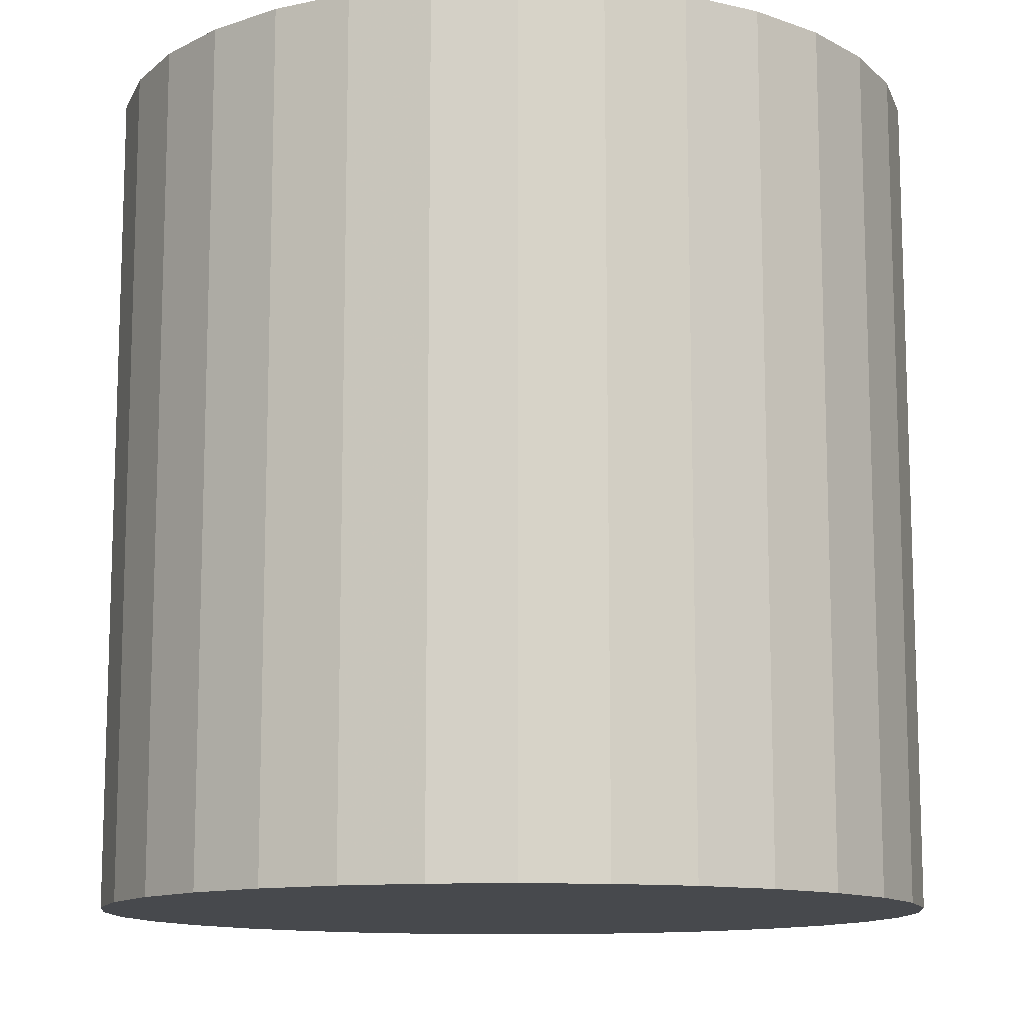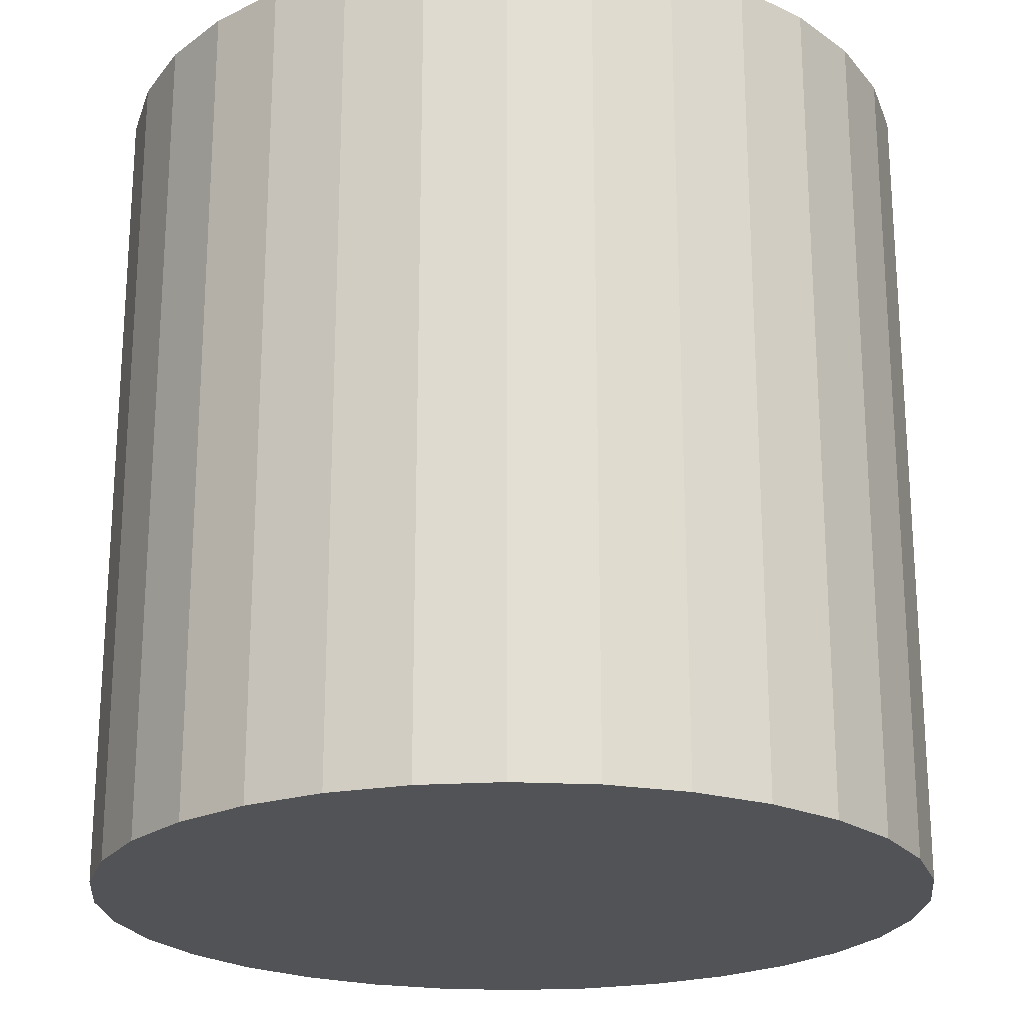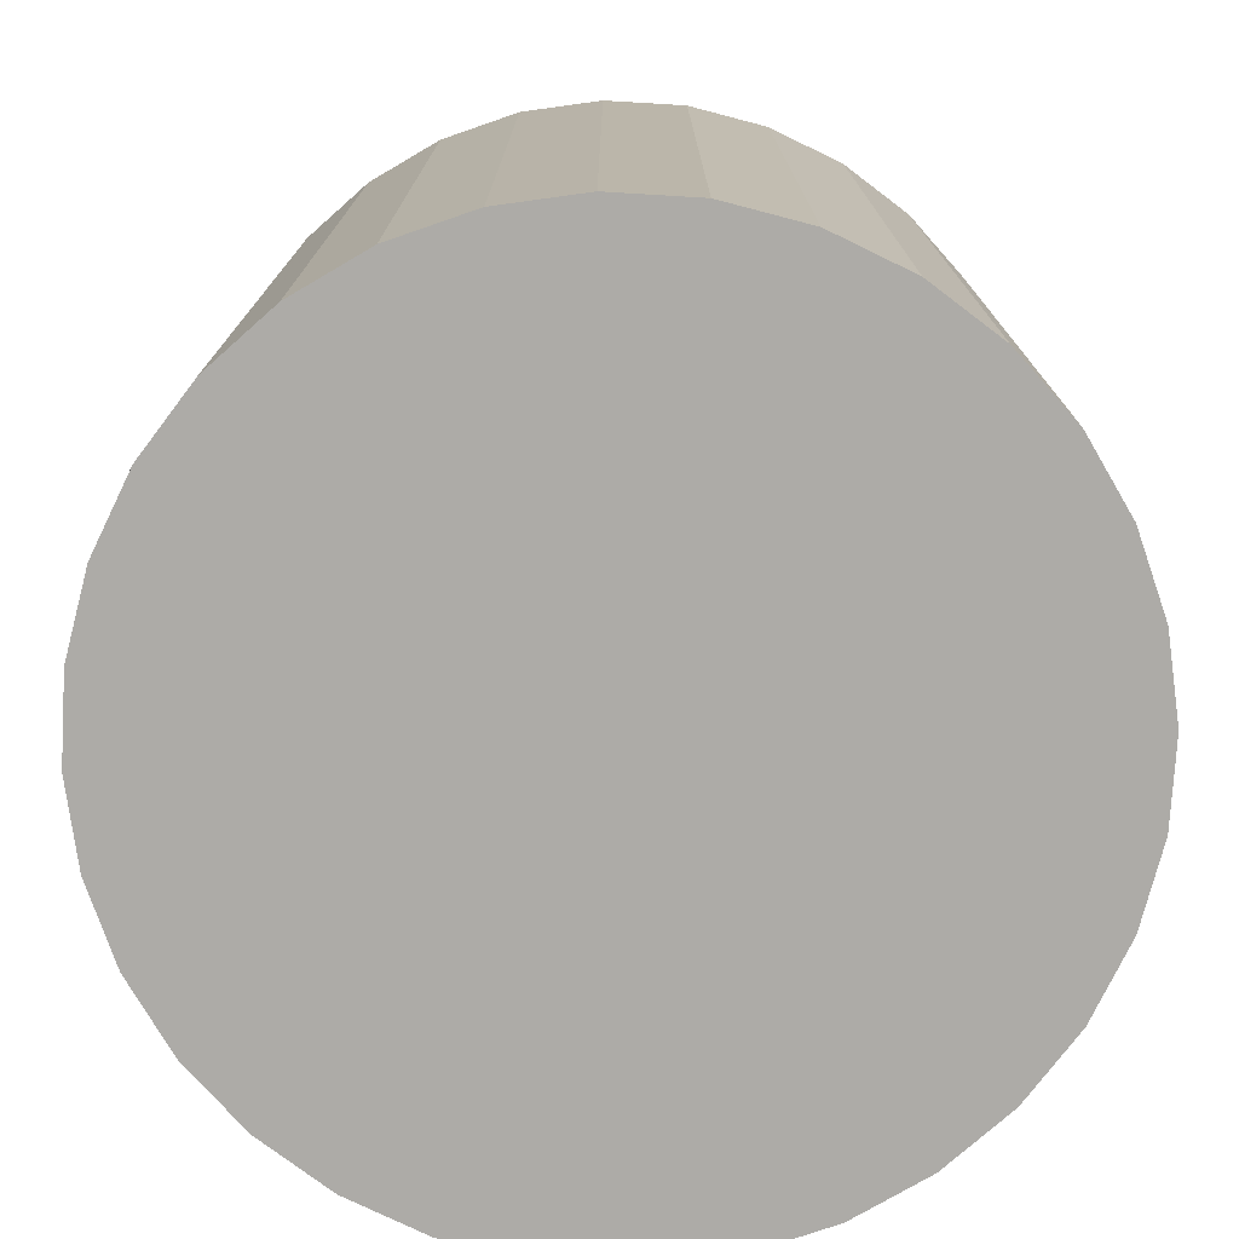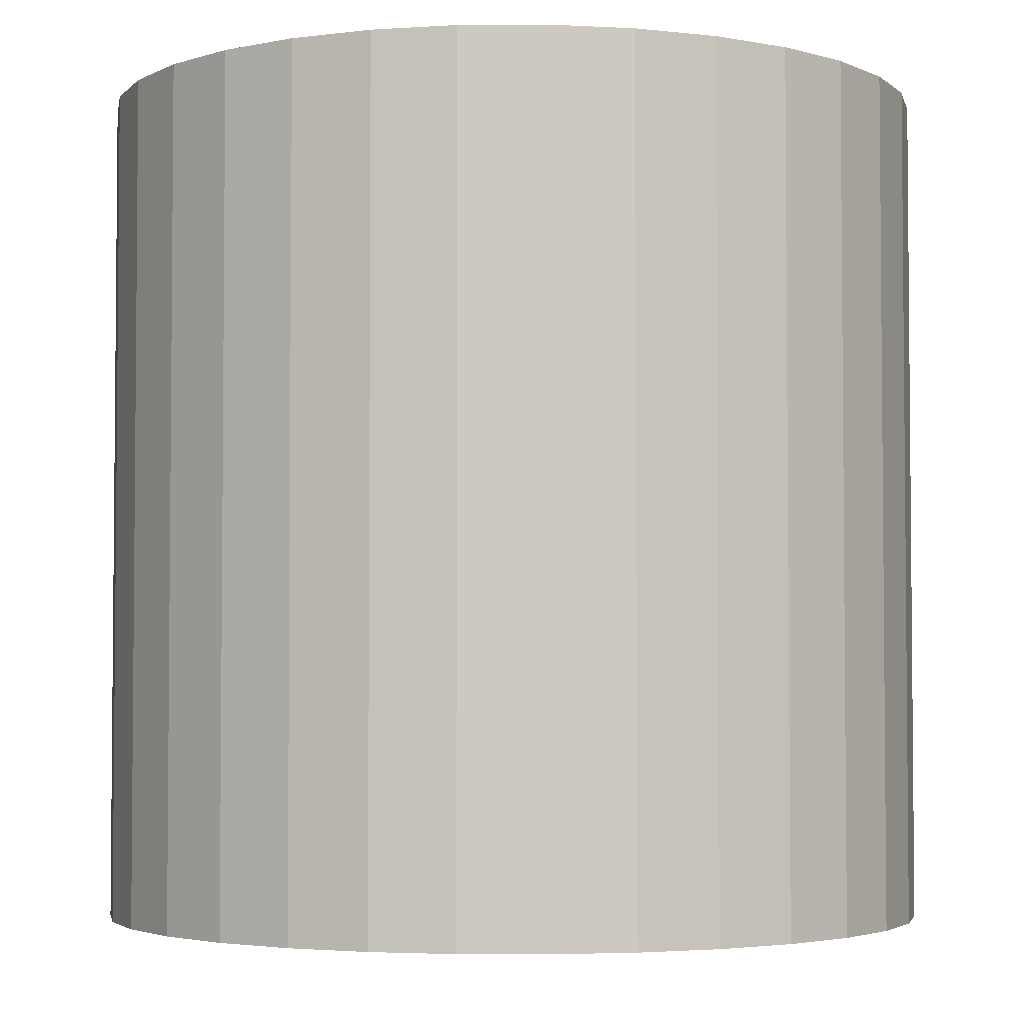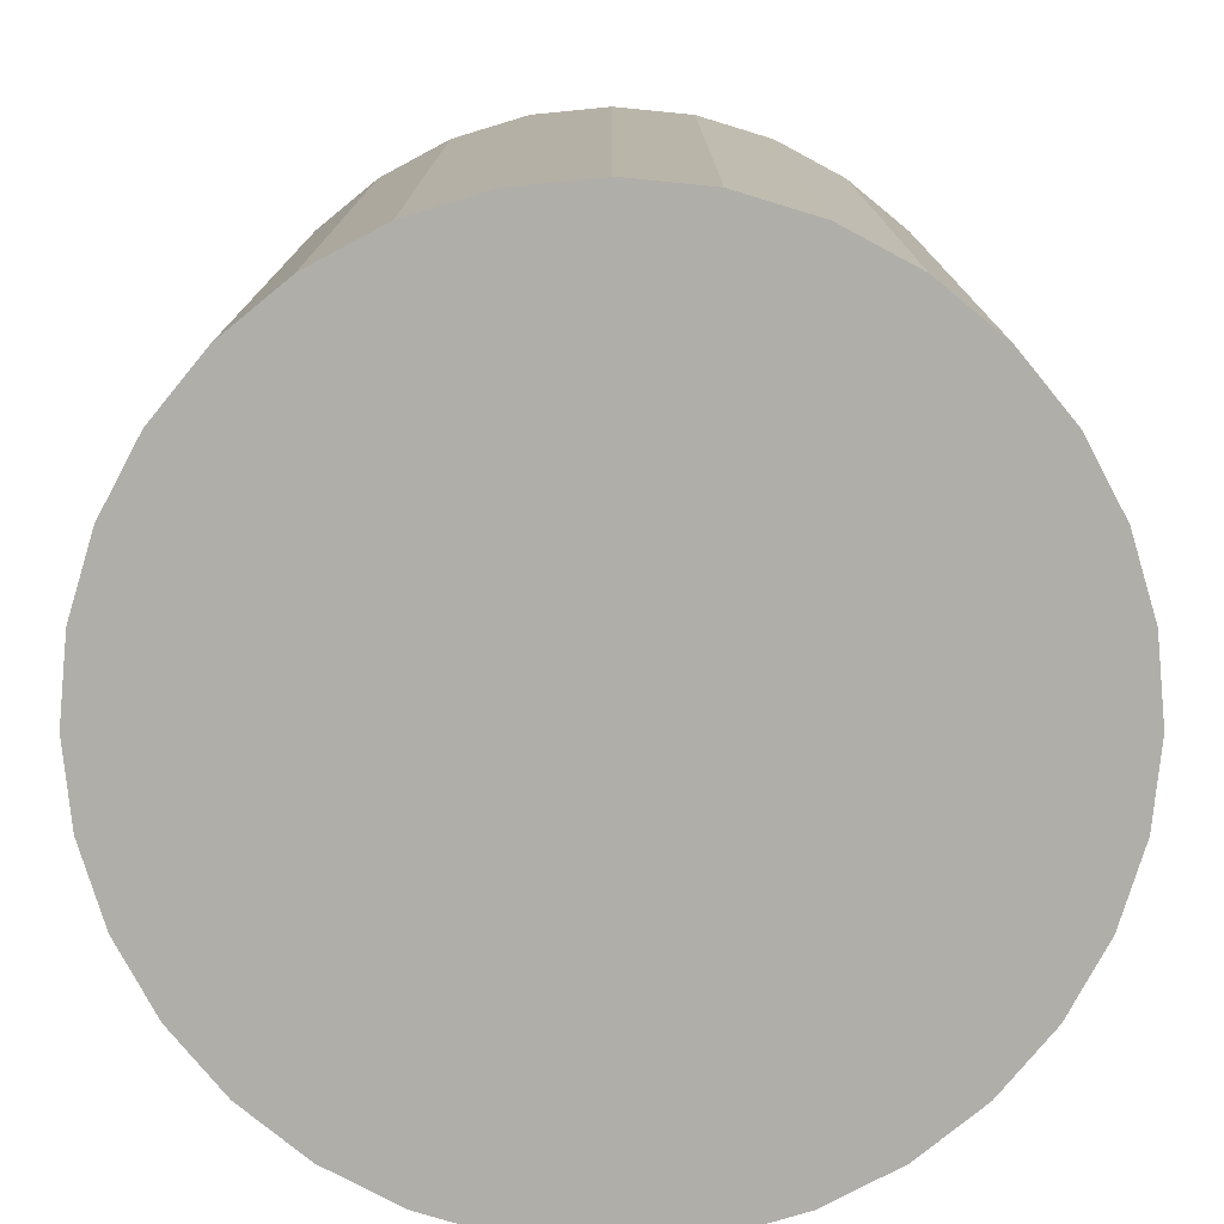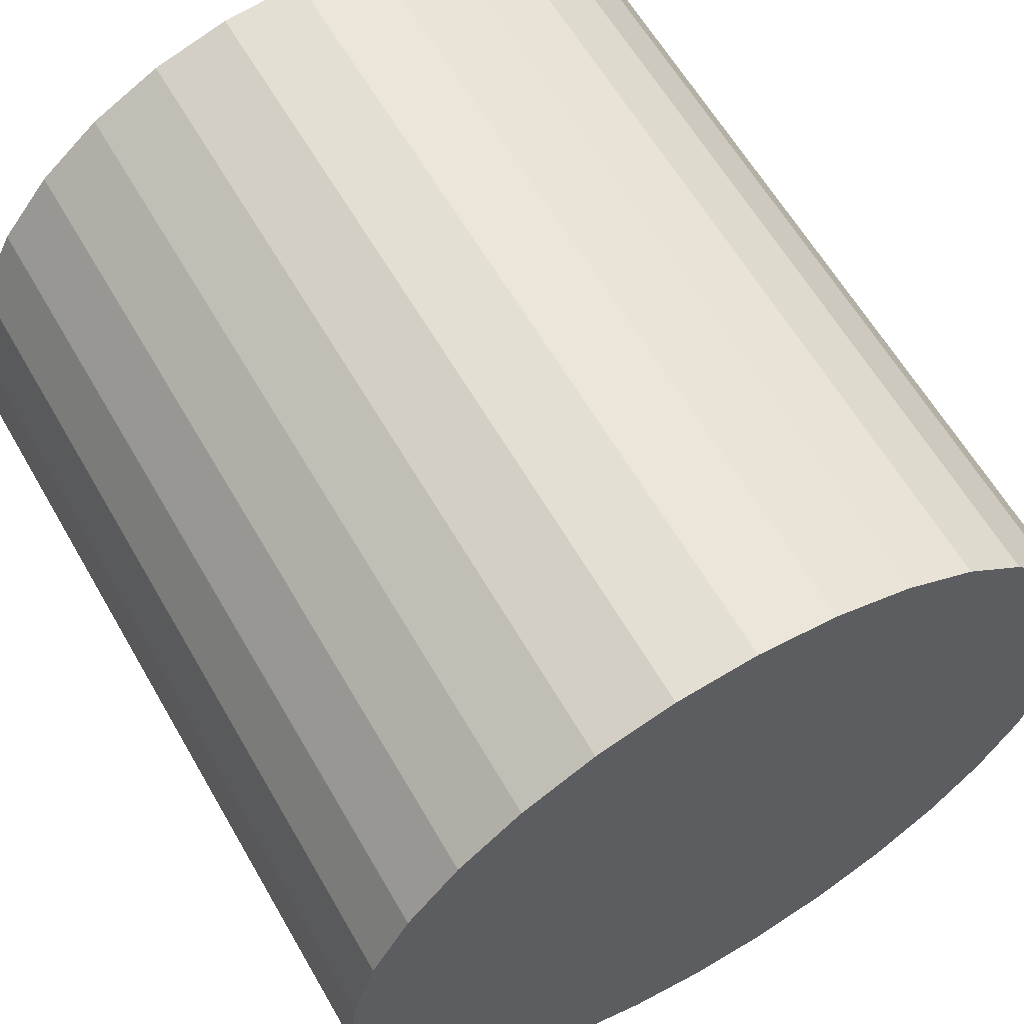
<metadata>
{"format":"obj","ext":"obj","renderer":"f3d","projection":"perspective","resolution":1024,"background":"white","views":[{"elev":-12.1,"azim":145.5,"up":"+Z"},{"elev":-22.3,"azim":68.1,"up":"+Z"},{"elev":-76.4,"azim":47.2,"up":"+Z"},{"elev":-3.4,"azim":-71.9,"up":"+Z"},{"elev":-77.5,"azim":11.2,"up":"+Z"},{"elev":61.6,"azim":-29.9,"up":"+Y"}]}
</metadata>
<code>
v 0 0 -0.02404
v 0.0239 0 -0.02404
v 0.0239 0 0.02404
v 0 0 0.02404
v 0.02344 0.004663 -0.02404
v 0.02344 0.004663 0.02404
v 0.02208 0.009147 -0.02404
v 0.02208 0.009147 0.02404
v 0.01987 0.01328 -0.02404
v 0.01987 0.01328 0.02404
v 0.0169 0.0169 -0.02404
v 0.0169 0.0169 0.02404
v 0.01328 0.01987 -0.02404
v 0.01328 0.01987 0.02404
v 0.009147 0.02208 -0.02404
v 0.009147 0.02208 0.02404
v 0.004663 0.02344 -0.02404
v 0.004663 0.02344 0.02404
v 0 0.0239 -0.02404
v 0 0.0239 0.02404
v -0.004663 0.02344 -0.02404
v -0.004663 0.02344 0.02404
v -0.009147 0.02208 -0.02404
v -0.009147 0.02208 0.02404
v -0.01328 0.01987 -0.02404
v -0.01328 0.01987 0.02404
v -0.0169 0.0169 -0.02404
v -0.0169 0.0169 0.02404
v -0.01987 0.01328 -0.02404
v -0.01987 0.01328 0.02404
v -0.02208 0.009147 -0.02404
v -0.02208 0.009147 0.02404
v -0.02344 0.004663 -0.02404
v -0.02344 0.004663 0.02404
v -0.0239 0 -0.02404
v -0.0239 0 0.02404
v -0.02344 -0.004663 -0.02404
v -0.02344 -0.004663 0.02404
v -0.02208 -0.009147 -0.02404
v -0.02208 -0.009147 0.02404
v -0.01987 -0.01328 -0.02404
v -0.01987 -0.01328 0.02404
v -0.0169 -0.0169 -0.02404
v -0.0169 -0.0169 0.02404
v -0.01328 -0.01987 -0.02404
v -0.01328 -0.01987 0.02404
v -0.009147 -0.02208 -0.02404
v -0.009147 -0.02208 0.02404
v -0.004663 -0.02344 -0.02404
v -0.004663 -0.02344 0.02404
v -0 -0.0239 -0.02404
v -0 -0.0239 0.02404
v 0.004663 -0.02344 -0.02404
v 0.004663 -0.02344 0.02404
v 0.009147 -0.02208 -0.02404
v 0.009147 -0.02208 0.02404
v 0.01328 -0.01987 -0.02404
v 0.01328 -0.01987 0.02404
v 0.0169 -0.0169 -0.02404
v 0.0169 -0.0169 0.02404
v 0.01987 -0.01328 -0.02404
v 0.01987 -0.01328 0.02404
v 0.02208 -0.009147 -0.02404
v 0.02208 -0.009147 0.02404
v 0.02344 -0.004663 -0.02404
v 0.02344 -0.004663 0.02404
f 2 1 5
f 2 5 3
f 3 5 6
f 3 6 4
f 5 1 7
f 5 7 6
f 6 7 8
f 6 8 4
f 7 1 9
f 7 9 8
f 8 9 10
f 8 10 4
f 9 1 11
f 9 11 10
f 10 11 12
f 10 12 4
f 11 1 13
f 11 13 12
f 12 13 14
f 12 14 4
f 13 1 15
f 13 15 14
f 14 15 16
f 14 16 4
f 15 1 17
f 15 17 16
f 16 17 18
f 16 18 4
f 17 1 19
f 17 19 18
f 18 19 20
f 18 20 4
f 19 1 21
f 19 21 20
f 20 21 22
f 20 22 4
f 21 1 23
f 21 23 22
f 22 23 24
f 22 24 4
f 23 1 25
f 23 25 24
f 24 25 26
f 24 26 4
f 25 1 27
f 25 27 26
f 26 27 28
f 26 28 4
f 27 1 29
f 27 29 28
f 28 29 30
f 28 30 4
f 29 1 31
f 29 31 30
f 30 31 32
f 30 32 4
f 31 1 33
f 31 33 32
f 32 33 34
f 32 34 4
f 33 1 35
f 33 35 34
f 34 35 36
f 34 36 4
f 35 1 37
f 35 37 36
f 36 37 38
f 36 38 4
f 37 1 39
f 37 39 38
f 38 39 40
f 38 40 4
f 39 1 41
f 39 41 40
f 40 41 42
f 40 42 4
f 41 1 43
f 41 43 42
f 42 43 44
f 42 44 4
f 43 1 45
f 43 45 44
f 44 45 46
f 44 46 4
f 45 1 47
f 45 47 46
f 46 47 48
f 46 48 4
f 47 1 49
f 47 49 48
f 48 49 50
f 48 50 4
f 49 1 51
f 49 51 50
f 50 51 52
f 50 52 4
f 51 1 53
f 51 53 52
f 52 53 54
f 52 54 4
f 53 1 55
f 53 55 54
f 54 55 56
f 54 56 4
f 55 1 57
f 55 57 56
f 56 57 58
f 56 58 4
f 57 1 59
f 57 59 58
f 58 59 60
f 58 60 4
f 59 1 61
f 59 61 60
f 60 61 62
f 60 62 4
f 61 1 63
f 61 63 62
f 62 63 64
f 62 64 4
f 63 1 65
f 63 65 64
f 64 65 66
f 64 66 4
f 65 1 2
f 65 2 66
f 66 2 3
f 66 3 4

</code>
